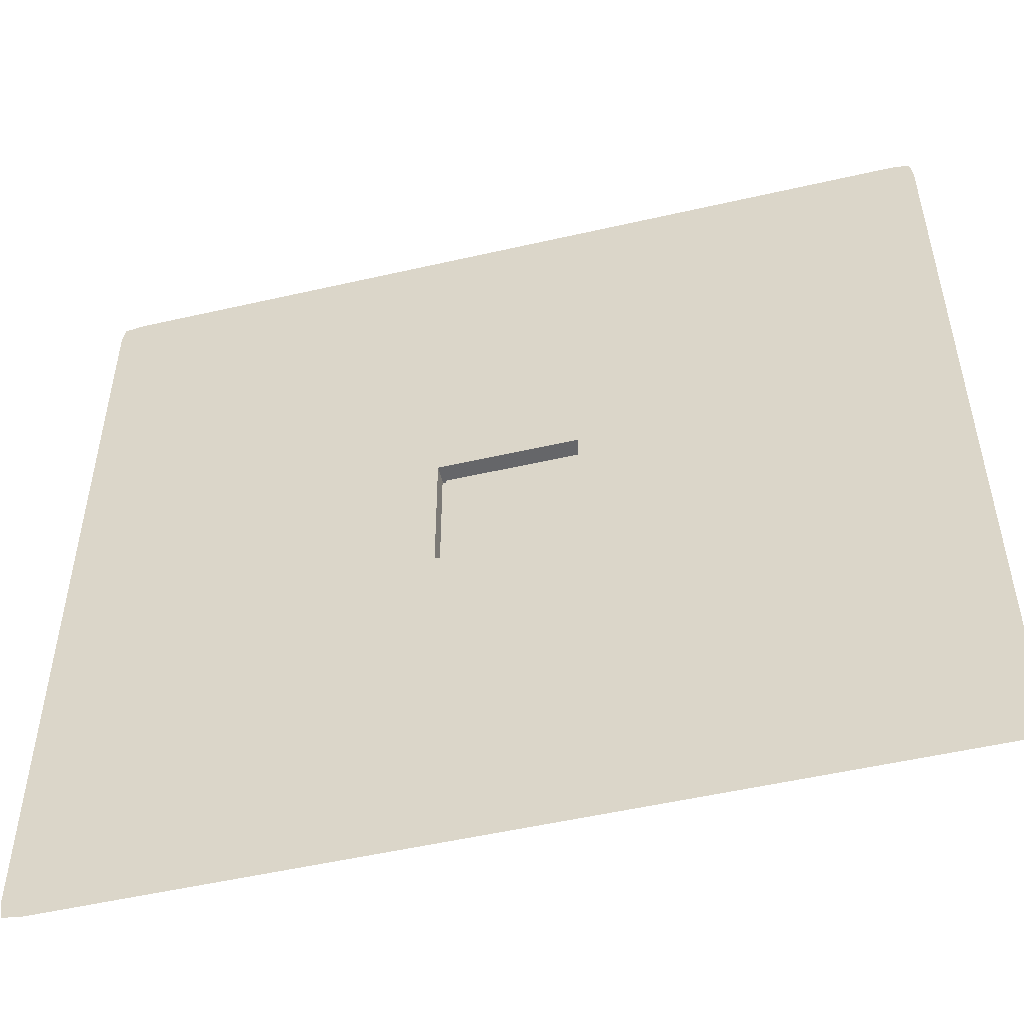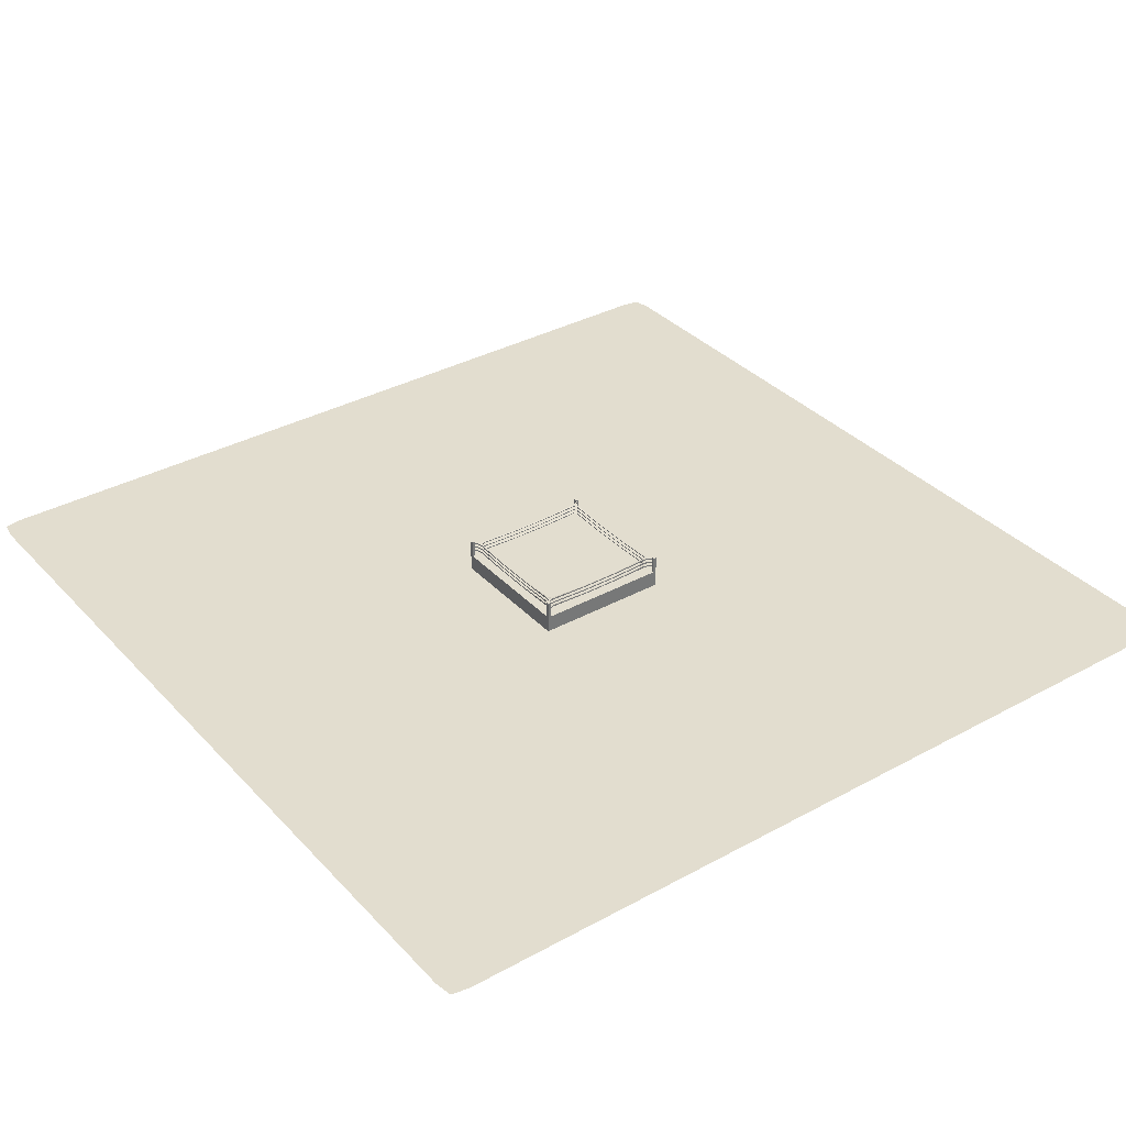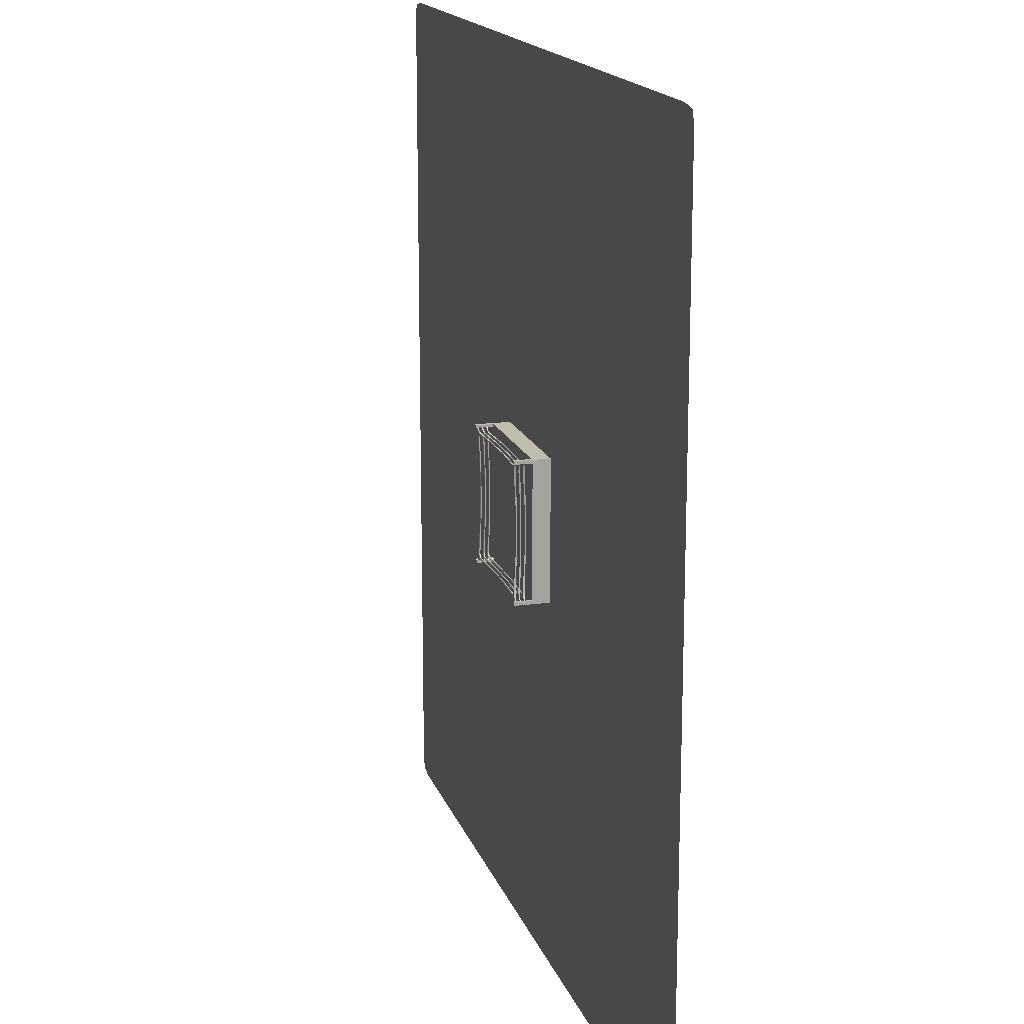
<metadata>
{"format":"obj","ext":"obj","renderer":"f3d","projection":"perspective","resolution":1024,"background":"white","views":[{"elev":-51.8,"azim":14.0,"up":"+Z"},{"elev":34.9,"azim":-126.2,"up":"+Y"},{"elev":16.6,"azim":-105.7,"up":"+Z"}]}
</metadata>
<code>
o Cube_Cube.000
v -2 0.9389 1.902
v -2 0.9389 2
v -2 0.9991 2
v -2 0.9991 1.902
v -1.9 0.9389 2
v -1.9 0.9389 2
v -1.9 0.955 1.928
v -1.9 0.9991 1.928
v -1.9 0.9991 2
v -1.9 0.004233 2
v -1.9 0.5023 2
v -2 0.5023 2
v -2 0.004233 2
v -1.926 0.955 1.902
v -2 0.9389 1.902
v -1.926 0.9991 1.902
v -1.829 0.7066 1.856
v -1.829 0.6744 1.856
v -1.688 0.6648 1.823
v -1.688 0.7163 1.823
v -1.926 0.8308 1.902
v -2 0.8147 1.902
v -2 0.8147 1.902
v -1.926 0.9228 1.902
v 2 0.5023 1.902
v 2 0.5023 -1.902
v 1.926 0.5023 -1.902
v 1.9 0.5023 -1.877
v 1.9 0.5023 1.877
v 1.926 0.5023 1.902
v -2 0.5023 1.902
v -2 0.004233 1.902
v -2 0.004233 -1.902
v -2 0.5023 -1.902
v 1.9 0.004233 2
v 1.9 0.5023 2
v 1.9 0.5023 1.928
v 1.875 0.5023 1.902
v -1.875 0.5023 1.902
v -1.9 0.5023 1.928
v -1.926 0.7066 1.902
v -2 0.6905 1.902
v -2 0.6905 1.902
v -1.926 0.7986 1.902
v -1.9 0.6905 2
v -2 0.6905 2
v -1.9 0.8147 2
v -2 0.8147 2
v -1.9 0.6744 1.928
v -1.926 0.5023 1.902
v -1.926 0.6744 1.902
v -1.9 0.7986 1.928
v -1.9 0.7066 1.928
v -1.9 0.5023 1.877
v -1.9 0.9228 1.928
v -1.9 0.8308 1.928
v -1.9 0.8147 2
v -1.9 0.6905 2
v -1.829 0.8308 1.856
v -1.854 0.8308 1.831
v -1.854 0.6744 1.831
v -1.688 0.8387 1.823
v -1.821 0.8387 1.69
v -1.854 0.7986 1.831
v -1.821 0.7908 1.69
v -1.854 0.7066 1.831
v -1.854 0.9228 1.831
v -1.829 0.9228 1.856
v -1.829 0.7986 1.856
v -1.829 0.955 1.856
v -1.854 0.955 1.831
v 0.5625 0.6327 1.787
v 0.5625 0.6542 1.787
v 1.687 0.7066 1.779
v 1.687 0.6744 1.779
v -1.687 0.8308 1.779
v -1.777 0.8308 1.689
v 0.5625 0.7569 1.787
v 0.5625 0.7784 1.787
v 1.687 0.8308 1.779
v 1.687 0.7986 1.779
v -1.688 0.7908 1.823
v -1.821 0.9135 1.69
v -1.688 0.9135 1.823
v -1.821 0.7163 1.69
v -1.821 0.6648 1.69
v -1.688 0.9643 1.823
v -1.821 0.9643 1.69
v -1.777 0.7066 1.689
v -1.687 0.7066 1.779
v -1.687 0.6744 1.779
v -1.777 0.6744 1.689
v -1.687 0.9228 1.779
v -1.777 0.9228 1.689
v -1.777 0.955 1.689
v -1.687 0.955 1.779
v -1.687 0.7986 1.779
v -1.777 0.7986 1.689
v -1.785 0.9026 -0.5631
v -1.785 0.8811 -0.5631
v -1.777 0.9228 -1.689
v -1.777 0.955 -1.689
v 0.5625 0.8811 1.787
v 0.5625 0.9026 1.787
v 1.687 0.955 1.779
v 1.687 0.9228 1.779
v -1.785 0.7784 -0.5631
v -1.785 0.7569 -0.5631
v -1.777 0.7986 -1.689
v -1.777 0.8308 -1.689
v -1.785 0.6542 -0.5631
v -1.785 0.6327 -0.5631
v -1.777 0.6744 -1.689
v -1.777 0.7066 -1.689
v 2 0.9389 1.902
v 2 0.9991 1.902
v 2 0.9991 2
v 2 0.9389 2
v 1.9 0.9389 2
v 1.9 0.9991 2
v 1.9 0.9991 1.928
v 1.9 0.955 1.928
v 1.9 0.9389 2
v 2 0.004233 2
v 2 0.5023 2
v 1.926 0.955 1.902
v 1.926 0.9991 1.902
v 2 0.9389 1.902
v 1.829 0.7066 1.856
v 1.688 0.7163 1.823
v 1.688 0.6648 1.823
v 1.829 0.6744 1.856
v 1.926 0.8308 1.902
v 1.926 0.9228 1.902
v 2 0.8147 1.902
v 2 0.8147 1.902
v -1.875 0.5023 -1.902
v -1.9 0.5023 -1.877
v 1.875 0.5023 -1.902
v 2 0.004233 1.902
v 2 0.004233 -1.902
v 1.926 0.7066 1.902
v 1.926 0.7986 1.902
v 2 0.6905 1.902
v 2 0.6905 1.902
v 2 0.6905 2
v 1.9 0.6905 2
v 2 0.8147 2
v 1.9 0.8147 2
v 1.9 0.6744 1.928
v 1.926 0.6744 1.902
v 1.9 0.7986 1.928
v 1.9 0.7066 1.928
v 1.9 0.9228 1.928
v 1.9 0.8308 1.928
v 1.9 0.8147 2
v 1.9 0.6905 2
v 1.854 0.8308 1.831
v 1.829 0.8308 1.856
v 1.854 0.6744 1.831
v 1.821 0.8387 1.69
v 1.688 0.8387 1.823
v 1.854 0.7986 1.831
v 1.821 0.7908 1.69
v 1.854 0.7066 1.831
v 1.829 0.9228 1.856
v 1.854 0.9228 1.831
v 1.829 0.7986 1.856
v 1.854 0.955 1.831
v 1.829 0.955 1.856
v 0.5627 0.6607 1.817
v 1.777 0.8308 1.689
v 0.5627 0.7836 1.816
v 1.688 0.7908 1.823
v 1.688 0.9135 1.823
v 1.821 0.9135 1.69
v 1.821 0.6648 1.69
v 1.821 0.7163 1.69
v 1.688 0.9643 1.823
v 1.821 0.9643 1.69
v 1.777 0.7066 1.689
v 1.777 0.6744 1.689
v 1.777 0.955 1.689
v 1.777 0.9228 1.689
v 1.777 0.7986 1.689
v 1.785 0.8811 -0.5631
v 1.785 0.9026 -0.5631
v 1.777 0.955 -1.689
v 1.777 0.9228 -1.689
v 0.5627 0.9088 1.817
v 1.785 0.7569 -0.5631
v 1.785 0.7784 -0.5631
v 1.777 0.8308 -1.689
v 1.777 0.7986 -1.689
v 1.785 0.6327 -0.5631
v 1.785 0.6542 -0.5631
v 1.777 0.7066 -1.689
v 1.777 0.6744 -1.689
v -2 0.9389 -1.902
v -2 0.9991 -1.902
v -2 0.9991 -2
v -2 0.9389 -2
v -1.9 0.9389 -2
v -1.9 0.9991 -2
v -1.9 0.9991 -1.928
v -1.9 0.955 -1.928
v -1.9 0.9389 -2
v -1.9 0.004233 -2
v -2 0.004233 -2
v -2 0.5023 -2
v -1.9 0.5023 -2
v -1.926 0.955 -1.902
v -1.926 0.9991 -1.902
v -2 0.9389 -1.902
v -1.829 0.7066 -1.856
v -1.688 0.7163 -1.823
v -1.688 0.6648 -1.823
v -1.829 0.6744 -1.856
v -1.926 0.8308 -1.902
v -1.926 0.9228 -1.902
v -2 0.8147 -1.902
v -2 0.8147 -1.902
v 1.9 0.5023 -2
v 1.9 0.004233 -2
v -1.9 0.5023 -1.928
v 1.9 0.5023 -1.928
v -1.926 0.7066 -1.902
v -1.926 0.7986 -1.902
v -2 0.6905 -1.902
v -2 0.6905 -1.902
v -2 0.6905 -2
v -1.9 0.6905 -2
v -2 0.8147 -2
v -1.9 0.8147 -2
v -1.9 0.6744 -1.928
v -1.926 0.6744 -1.902
v -1.926 0.5023 -1.902
v -1.9 0.7986 -1.928
v -1.9 0.7066 -1.928
v -1.9 0.9228 -1.928
v -1.9 0.8308 -1.928
v -1.9 0.8147 -2
v -1.9 0.6905 -2
v -1.854 0.8308 -1.831
v -1.829 0.8308 -1.856
v -1.854 0.6744 -1.831
v -1.821 0.8387 -1.69
v -1.688 0.8387 -1.823
v -1.854 0.7986 -1.831
v -1.821 0.7908 -1.69
v -1.854 0.7066 -1.831
v -1.829 0.9228 -1.856
v -1.854 0.9228 -1.831
v -1.829 0.7986 -1.856
v -1.854 0.955 -1.831
v -1.829 0.955 -1.856
v 0.5625 0.6542 -1.787
v 0.5625 0.6327 -1.787
v 1.687 0.6744 -1.779
v 1.687 0.7066 -1.779
v -1.687 0.8308 -1.779
v 0.5625 0.7784 -1.787
v 0.5625 0.7569 -1.787
v 1.687 0.7986 -1.779
v 1.687 0.8308 -1.779
v -1.688 0.7908 -1.823
v -1.688 0.9135 -1.823
v -1.821 0.9135 -1.69
v -1.821 0.6648 -1.69
v -1.821 0.7163 -1.69
v -1.688 0.9643 -1.823
v -1.821 0.9643 -1.69
v -1.687 0.6744 -1.779
v -1.687 0.7066 -1.779
v -1.687 0.9228 -1.779
v -1.687 0.955 -1.779
v -1.687 0.7986 -1.779
v -1.815 0.8749 -0.5633
v 0.5625 0.9026 -1.787
v 0.5625 0.8811 -1.787
v 1.687 0.9228 -1.779
v 1.687 0.955 -1.779
v -1.815 0.7517 -0.5633
v -1.815 0.6263 -0.5633
v 2 0.9389 -1.902
v 2 0.9389 -2
v 2 0.9991 -2
v 2 0.9991 -1.902
v 1.9 0.9389 -2
v 1.9 0.9389 -2
v 1.9 0.955 -1.928
v 1.9 0.9991 -1.928
v 1.9 0.9991 -2
v 2 0.5023 -2
v 2 0.004233 -2
v 1.926 0.955 -1.902
v 2 0.9389 -1.902
v 1.926 0.9991 -1.902
v 1.829 0.7066 -1.856
v 1.829 0.6744 -1.856
v 1.688 0.6648 -1.823
v 1.688 0.7163 -1.823
v 1.926 0.8308 -1.902
v 2 0.8147 -1.902
v 2 0.8147 -1.902
v 1.926 0.9228 -1.902
v 1.926 0.7066 -1.902
v 2 0.6905 -1.902
v 2 0.6905 -1.902
v 1.926 0.7986 -1.902
v 1.9 0.6905 -2
v 2 0.6905 -2
v 1.9 0.8147 -2
v 2 0.8147 -2
v 1.9 0.6744 -1.928
v 1.926 0.6744 -1.902
v 1.9 0.7986 -1.928
v 1.9 0.7066 -1.928
v 1.9 0.9228 -1.928
v 1.9 0.8308 -1.928
v 1.9 0.8147 -2
v 1.9 0.6905 -2
v 1.829 0.8308 -1.856
v 1.854 0.8308 -1.831
v 1.854 0.6744 -1.831
v 1.688 0.8387 -1.823
v 1.821 0.8387 -1.69
v 1.854 0.7986 -1.831
v 1.821 0.7908 -1.69
v 1.854 0.7066 -1.831
v 1.854 0.9228 -1.831
v 1.829 0.9228 -1.856
v 1.829 0.7986 -1.856
v 1.829 0.955 -1.856
v 1.854 0.955 -1.831
v 0.5627 0.6263 -1.817
v 0.5627 0.7517 -1.816
v 1.688 0.7908 -1.823
v 1.821 0.9135 -1.69
v 1.688 0.9135 -1.823
v 1.821 0.7163 -1.69
v 1.821 0.6648 -1.69
v 1.688 0.9643 -1.823
v 1.821 0.9643 -1.69
v 1.815 0.9088 -0.5633
v 0.5627 0.8749 -1.817
v 1.815 0.7836 -0.5633
v 1.815 0.6607 -0.5633
v 12.58 0.004418 -11.97
v 12.5 0.004415 -12.5
v 11.96 0.004418 -12.59
v 11.96 0.004416 12.59
v 12.5 0.004413 12.5
v -12.5 0.004415 -12.5
v -12.58 0.004418 -11.97
v -12.5 0.004413 12.5
v -11.96 0.004416 12.59
v 12.58 0.004416 11.97
v -11.96 0.004418 -12.59
v -12.58 0.004416 11.97
v 0.5627 0.8749 1.817
v -0.5627 0.9088 1.817
v -0.5625 0.9026 1.787
v -0.5625 0.8811 1.787
v -0.5627 0.8749 1.817
v 0.5627 0.7517 1.816
v -0.5627 0.7836 1.816
v -0.5625 0.7784 1.787
v -0.5625 0.7569 1.787
v -0.5627 0.7517 1.816
v 0.5627 0.6263 1.817
v -0.5627 0.6607 1.817
v -0.5625 0.6542 1.787
v -0.5625 0.6327 1.787
v -0.5627 0.6263 1.817
v -1.815 0.9088 -0.5633
v -1.815 0.8749 0.5633
v -1.785 0.8811 0.5631
v -1.785 0.9026 0.5631
v -1.815 0.9088 0.5633
v -1.815 0.7836 -0.5633
v -1.815 0.7517 0.5633
v -1.785 0.7569 0.5631
v -1.785 0.7784 0.5631
v -1.815 0.7836 0.5633
v -1.815 0.6607 -0.5633
v -1.815 0.6263 0.5633
v -1.785 0.6327 0.5631
v -1.785 0.6542 0.5631
v -1.815 0.6607 0.5633
v 0.5627 0.9088 -1.817
v -0.5625 0.9026 -1.787
v -0.5627 0.9088 -1.817
v -0.5625 0.8811 -1.787
v -0.5627 0.8749 -1.817
v 0.5627 0.7836 -1.816
v -0.5625 0.7784 -1.787
v -0.5627 0.7836 -1.816
v -0.5625 0.7569 -1.787
v -0.5627 0.7517 -1.816
v 0.5627 0.6607 -1.817
v -0.5625 0.6542 -1.787
v -0.5627 0.6607 -1.817
v -0.5625 0.6327 -1.787
v -0.5627 0.6263 -1.817
v 1.815 0.8749 -0.5633
v 1.785 0.8811 0.5631
v 1.815 0.8749 0.5633
v 1.785 0.9026 0.5631
v 1.815 0.9088 0.5633
v 1.815 0.7517 -0.5633
v 1.785 0.7569 0.5631
v 1.815 0.7517 0.5633
v 1.785 0.7784 0.5631
v 1.815 0.7836 0.5633
v 1.815 0.6263 -0.5633
v 1.785 0.6327 0.5631
v 1.815 0.6263 0.5633
v 1.785 0.6542 0.5631
v 1.815 0.6607 0.5633
f 1 2 3 4
f 5 6 7 8 9
f 10 11 12 13
f 2 5 9 3
f 14 15 1 4 16
f 17 18 19 20
f 21 22 23 1 15 24
f 25 26 27 28 29 30
f 13 12 31 32
f 33 32 31 34
f 10 35 36 11
f 11 36 37 38 39 40
f 41 42 43 23 22 44
f 12 11 45 46
f 46 45 47 48
f 48 47 5 2
f 8 16 4 3 9
f 49 40 50 51
f 52 53 41 44
f 31 12 46 43
f 43 46 48 23
f 23 48 2 1
f 50 40 39 54
f 50 31 43 42 51
f 55 56 21 24
f 47 57 56 55 6 5
f 45 58 53 52 57 47
f 11 40 49 58 45
f 55 7 6
f 14 24 15
f 52 56 57
f 21 44 22
f 41 51 42
f 49 53 58
f 21 56 59 60
f 53 49 18 17
f 49 51 61 18
f 8 7 14 16
f 60 59 62 63
f 64 60 63 65
f 51 41 66 61
f 55 24 67 68
f 44 21 60 64
f 56 52 69 59
f 14 7 70 71
f 24 14 71 67
f 41 53 17 66
f 7 55 68 70
f 52 44 64 69
f 72 73 74 75
f 63 62 76 77
f 78 79 80 81
f 59 69 82 62
f 69 64 65 82
f 68 67 83 84
f 61 66 85 86
f 70 68 84 87
f 66 17 20 85
f 67 71 88 83
f 71 70 87 88
f 18 61 86 19
f 89 90 91 92
f 93 94 95 96
f 97 98 77 76
f 99 100 101 102
f 103 104 105 106
f 84 83 94 93
f 107 108 109 110
f 82 65 98 97
f 85 20 90 89
f 88 87 96 95
f 19 86 92 91
f 111 112 113 114
f 115 116 117 118
f 119 120 121 122 123
f 35 124 125 36
f 118 117 120 119
f 126 127 116 115 128
f 129 130 131 132
f 133 134 128 115 135 136
f 137 138 54 39 38 29 28 139
f 124 140 25 125
f 141 26 25 140
f 142 143 136 135 144 145
f 125 146 147 36
f 146 148 149 147
f 148 118 119 149
f 121 120 117 116 127
f 150 151 30 37
f 152 143 142 153
f 25 144 146 125
f 144 135 148 146
f 135 115 118 148
f 30 29 38 37
f 30 151 145 144 25
f 154 134 133 155
f 149 119 123 154 155 156
f 147 149 156 152 153 157
f 36 147 157 150 37
f 154 123 122
f 126 128 134
f 152 156 155
f 133 136 143
f 142 145 151
f 150 157 153
f 133 158 159 155
f 153 129 132 150
f 150 132 160 151
f 121 127 126 122
f 158 161 162 159
f 163 164 161 158
f 151 160 165 142
f 154 166 167 134
f 143 163 158 133
f 155 159 168 152
f 126 169 170 122
f 134 167 169 126
f 142 165 129 153
f 122 170 166 154
f 152 168 163 143
f 73 171 130 74
f 161 172 80 162
f 79 173 162 80
f 159 162 174 168
f 168 174 164 163
f 166 175 176 167
f 160 177 178 165
f 170 179 175 166
f 165 178 130 129
f 167 176 180 169
f 169 180 179 170
f 132 131 177 160
f 181 182 75 74
f 106 105 183 184
f 81 80 172 185
f 186 187 188 189
f 104 190 179 105
f 175 106 184 176
f 191 192 193 194
f 174 81 185 164
f 178 181 74 130
f 180 183 105 179
f 131 75 182 177
f 195 196 197 198
f 199 200 201 202
f 203 204 205 206 207
f 208 209 210 211
f 202 201 204 203
f 212 213 200 199 214
f 215 216 217 218
f 219 220 214 199 221 222
f 209 33 34 210
f 208 211 223 224
f 211 225 137 139 226 223
f 227 228 222 221 229 230
f 210 231 232 211
f 231 233 234 232
f 233 202 203 234
f 205 204 201 200 213
f 235 236 237 225
f 238 228 227 239
f 34 229 231 210
f 229 221 233 231
f 221 199 202 233
f 237 138 137 225
f 237 236 230 229 34
f 240 220 219 241
f 234 203 207 240 241 242
f 232 234 242 238 239 243
f 211 232 243 235 225
f 240 207 206
f 212 214 220
f 238 242 241
f 219 222 228
f 227 230 236
f 235 243 239
f 219 244 245 241
f 239 215 218 235
f 235 218 246 236
f 205 213 212 206
f 244 247 248 245
f 249 250 247 244
f 236 246 251 227
f 240 252 253 220
f 228 249 244 219
f 241 245 254 238
f 212 255 256 206
f 220 253 255 212
f 227 251 215 239
f 206 256 252 240
f 238 254 249 228
f 257 258 259 260
f 247 110 261 248
f 262 263 264 265
f 245 248 266 254
f 254 266 250 249
f 252 267 268 253
f 246 269 270 251
f 256 271 267 252
f 251 270 216 215
f 253 268 272 255
f 255 272 271 256
f 218 217 269 246
f 114 113 273 274
f 275 276 102 101
f 277 261 110 109
f 100 278 268 101
f 279 280 281 282
f 267 275 101 268
f 108 283 250 109
f 266 277 109 250
f 270 114 274 216
f 272 102 276 271
f 217 273 113 269
f 112 284 269 113
f 285 286 287 288
f 289 290 291 292 293
f 224 223 294 295
f 286 289 293 287
f 296 297 285 288 298
f 299 300 301 302
f 303 304 305 285 297 306
f 295 294 26 141
f 307 308 309 305 304 310
f 294 223 311 312
f 312 311 313 314
f 314 313 289 286
f 292 298 288 287 293
f 315 226 27 316
f 317 318 307 310
f 26 294 312 309
f 309 312 314 305
f 305 314 286 285
f 27 226 139 28
f 27 26 309 308 316
f 319 320 303 306
f 313 321 320 319 290 289
f 311 322 318 317 321 313
f 223 226 315 322 311
f 319 291 290
f 296 306 297
f 317 320 321
f 303 310 304
f 307 316 308
f 315 318 322
f 303 320 323 324
f 318 315 300 299
f 315 316 325 300
f 292 291 296 298
f 324 323 326 327
f 328 324 327 329
f 316 307 330 325
f 319 306 331 332
f 310 303 324 328
f 320 317 333 323
f 296 291 334 335
f 306 296 335 331
f 307 318 299 330
f 291 319 332 334
f 317 310 328 333
f 258 336 301 259
f 327 326 265 193
f 263 337 338 264
f 323 333 338 326
f 333 328 329 338
f 332 331 339 340
f 325 330 341 342
f 334 332 340 343
f 330 299 302 341
f 331 335 344 339
f 335 334 343 344
f 300 325 342 301
f 197 260 259 198
f 281 189 188 282
f 264 194 193 265
f 187 345 344 188
f 280 346 340 281
f 340 339 189 281
f 192 347 327 193
f 338 329 194 264
f 341 302 260 197
f 344 343 282 188
f 301 342 198 259
f 196 348 341 197
f 54 138 237 34 31 50
f 295 141 349 350
f 224 295 350 351
f 124 35 352 353
f 33 209 354 355
f 10 13 356 357
f 141 140 358 349
f 209 208 359 354
f 208 224 351 359
f 140 124 353 358
f 13 32 360 356
f 35 10 357 352
f 32 33 355 360
f 361 103 106 175
f 190 361 175 179
f 362 190 104 363
f 87 362 363 96
f 363 104 103 364
f 96 363 364 93
f 364 103 361 365
f 93 364 365 84
f 365 361 190 362
f 84 365 362 87
f 366 78 81 174
f 173 366 174 162
f 367 173 79 368
f 62 367 368 76
f 368 79 78 369
f 76 368 369 97
f 369 78 366 370
f 97 369 370 82
f 370 366 173 367
f 82 370 367 62
f 371 72 75 131
f 171 371 131 130
f 372 171 73 373
f 20 372 373 90
f 373 73 72 374
f 90 373 374 91
f 374 72 371 375
f 91 374 375 19
f 375 371 171 372
f 19 375 372 20
f 376 99 102 272
f 278 376 272 268
f 377 278 100 378
f 83 377 378 94
f 378 100 99 379
f 94 378 379 95
f 379 99 376 380
f 95 379 380 88
f 380 376 278 377
f 88 380 377 83
f 381 107 110 247
f 283 381 247 250
f 382 283 108 383
f 65 382 383 98
f 383 108 107 384
f 98 383 384 77
f 384 107 381 385
f 77 384 385 63
f 385 381 283 382
f 63 385 382 65
f 386 111 114 270
f 284 386 270 269
f 387 284 112 388
f 86 387 388 92
f 388 112 111 389
f 92 388 389 89
f 389 111 386 390
f 89 389 390 85
f 390 386 284 387
f 85 390 387 86
f 391 279 282 343
f 346 391 343 340
f 392 279 391 393
f 276 392 393 271
f 394 280 279 392
f 275 394 392 276
f 395 346 280 394
f 267 395 394 275
f 393 391 346 395
f 271 393 395 267
f 396 262 265 326
f 337 396 326 338
f 397 262 396 398
f 261 397 398 248
f 399 263 262 397
f 277 399 397 261
f 400 337 263 399
f 266 400 399 277
f 398 396 337 400
f 248 398 400 266
f 401 257 260 302
f 336 401 302 301
f 402 257 401 403
f 274 402 403 216
f 404 258 257 402
f 273 404 402 274
f 405 336 258 404
f 217 405 404 273
f 403 401 336 405
f 216 403 405 217
f 406 186 189 339
f 345 406 339 344
f 407 186 406 408
f 184 407 408 176
f 409 187 186 407
f 183 409 407 184
f 410 345 187 409
f 180 410 409 183
f 408 406 345 410
f 176 408 410 180
f 411 191 194 329
f 347 411 329 327
f 412 191 411 413
f 185 412 413 164
f 414 192 191 412
f 172 414 412 185
f 415 347 192 414
f 161 415 414 172
f 413 411 347 415
f 164 413 415 161
f 416 195 198 342
f 348 416 342 341
f 417 195 416 418
f 182 417 418 177
f 419 196 195 417
f 181 419 417 182
f 420 348 196 419
f 178 420 419 181
f 418 416 348 420
f 177 418 420 178

</code>
